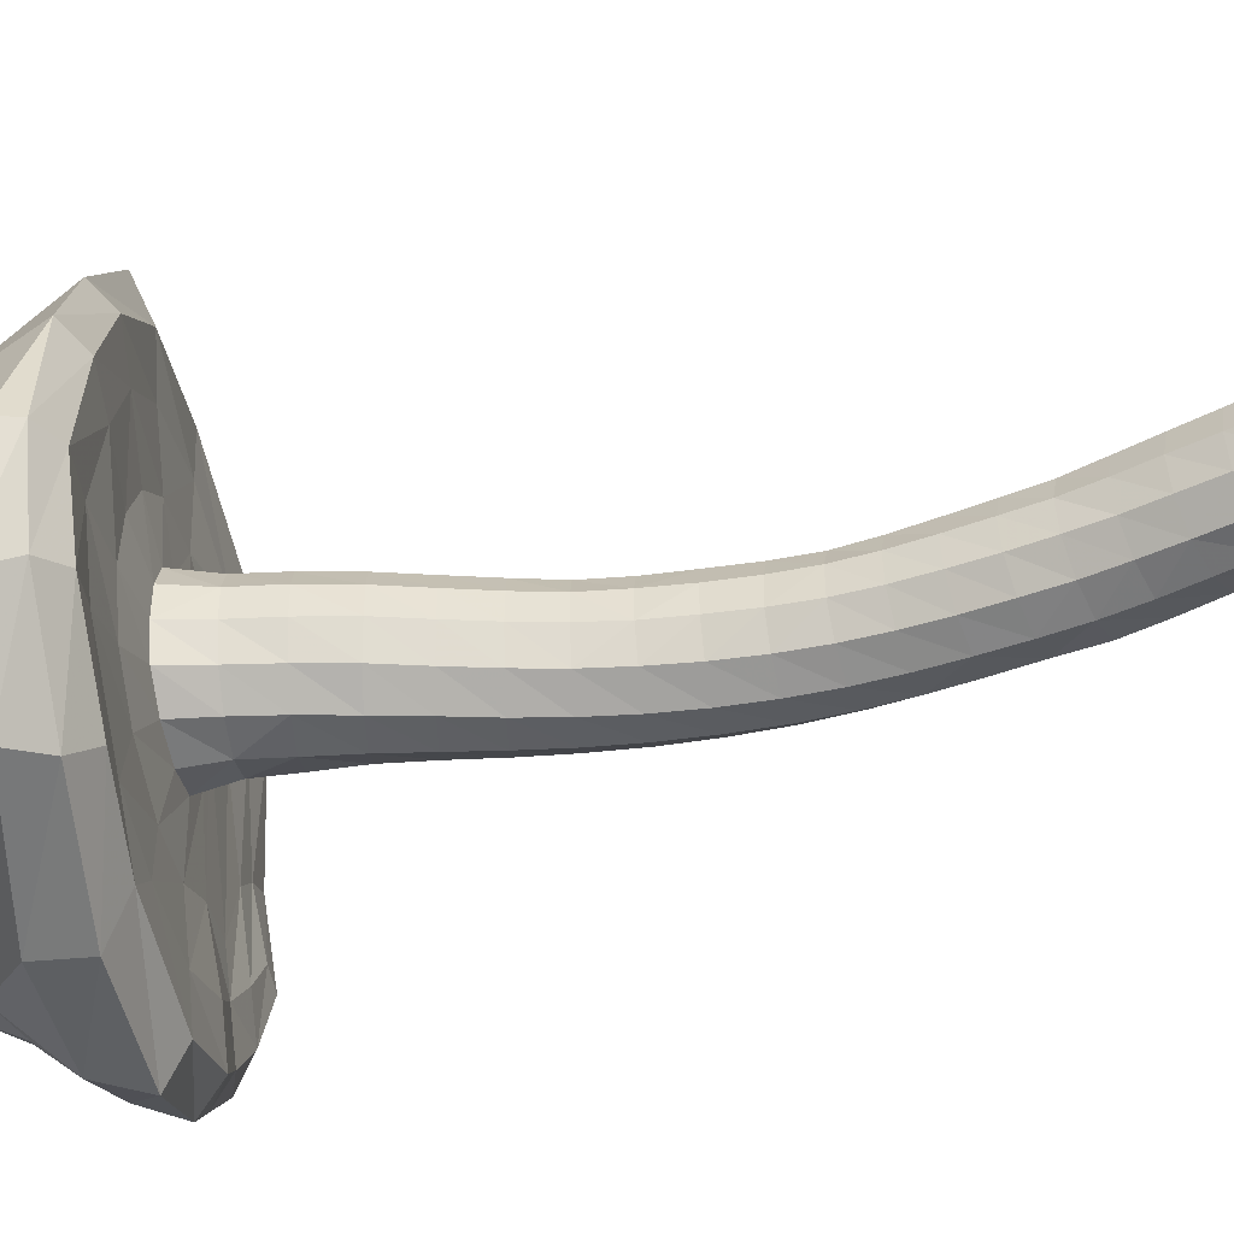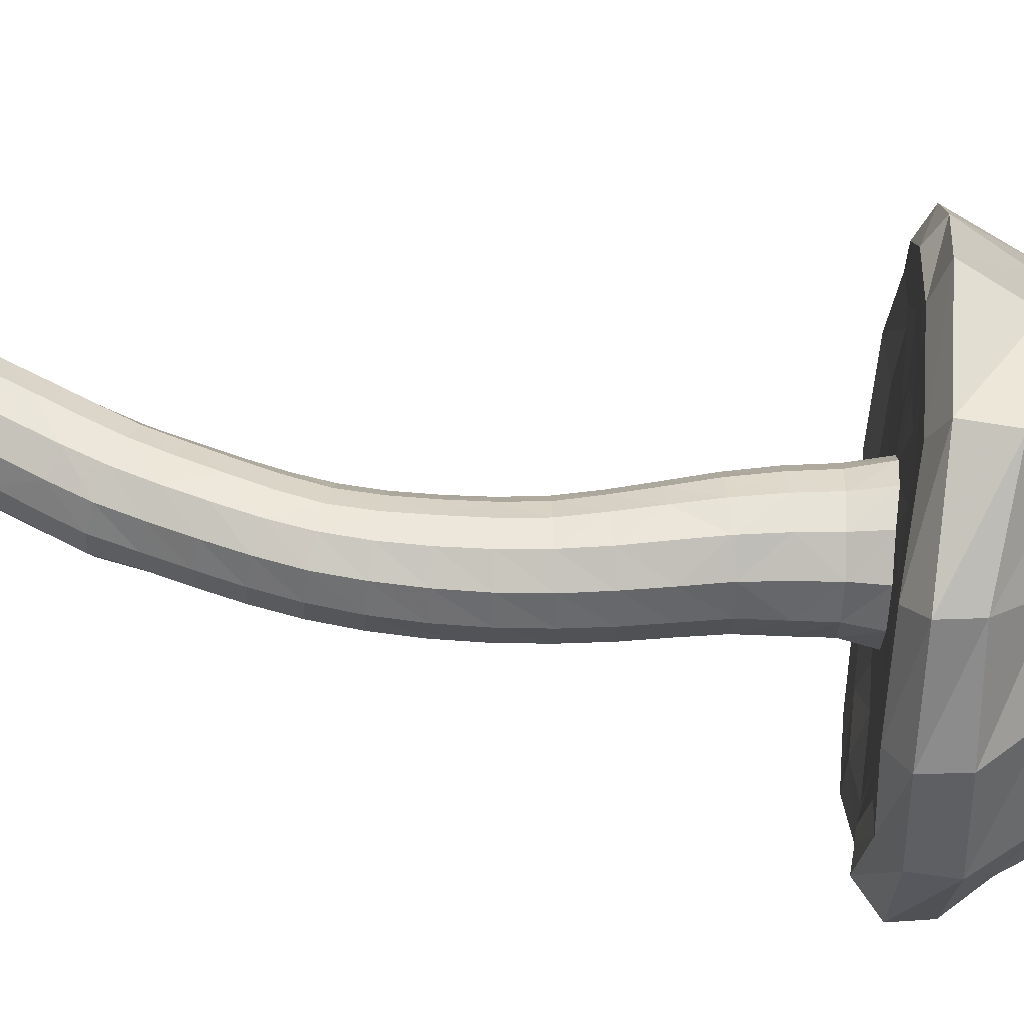
<metadata>
{"format":"obj","ext":"obj","renderer":"f3d","projection":"perspective","resolution":1024,"background":"white","views":[{"elev":-47.4,"azim":-78.2,"up":"+Z"},{"elev":73.6,"azim":96.1,"up":"+Z"}]}
</metadata>
<code>
g mushroom3
v -0.1012 1.945 -0.1366
v -0.003761 1.866 -0.1347
v -0.0812 1.86 -0.1282
v -0.1902 1.942 0.04541
v -0.1679 1.852 0.04171
v -0.1398 1.854 0.1007
v -0.1613 1.943 0.111
v -0.1915 1.942 -0.02889
v -0.1677 1.852 -0.0239
v -0.1394 1.855 -0.08566
v -0.1659 1.944 -0.0937
v -0.1032 1.946 0.1565
v -0.08892 1.859 0.1432
v -0.02323 1.944 0.1723
v -0.01529 1.865 0.1575
v -0.02966 1.952 0.2871
v 0.1218 1.949 0.07263
v 0.1118 1.874 0.06212
v 0.06137 1.872 0.1311
v 0.06409 1.947 0.1467
v 0.1057 1.951 0.2381
v 0.2244 1.952 0.115
v 0.1138 1.875 -0.03108
v 0.121 1.95 -0.05168
v 0.06811 1.871 -0.1003
v 0.06238 1.948 -0.1243
v 0.3917 1.954 0.02012
v 0.3339 1.953 -0.04347
v 0.4447 1.938 -0.09878
v 0.2945 1.955 -0.1898
v 0.1898 1.953 -0.2084
v 0.08606 1.953 -0.2717
v -0.01605 1.946 -0.149
v -0.04132 1.953 -0.2824
v -0.272 1.953 -0.1635
v -0.1785 1.953 -0.24
v -0.2535 1.952 0.1761
v -0.1659 1.952 0.2579
v -0.3056 1.952 0.06791
v -0.3703 1.941 0.2584
v 0.1487 1.94 0.3561
v 0.2921 1.946 0.2117
v -0.315 1.952 -0.0492
v -0.4416 1.939 0.09618
v -0.446 2.122 0.2987
v -0.4618 1.935 0.3132
v -0.5117 1.976 0.3436
v -0.3012 2.122 0.501
v -0.242 1.949 0.3755
v -0.3072 1.94 0.4715
v -0.3612 1.971 0.5465
v -0.05417 1.948 0.42
v -0.4585 1.952 -0.07806
v 0.395 1.944 -0.1871
v 0.3378 1.954 -0.2661
v 0.2397 1.934 -0.3552
v -0.08145 1.939 -0.4276
v -0.2454 1.94 -0.4023
v -0.4104 1.945 -0.2379
v -0.4202 2.246 -0.2391
v -0.5236 1.926 -0.2893
v -0.64 2.038 -0.09024
v -0.6349 1.977 -0.1033
v -0.5683 1.941 -0.09409
v -0.5445 1.933 0.1188
v -0.5298 2.159 0.1071
v -0.6099 1.972 0.1384
v -0.009976 2.161 0.4956
v 0.1245 2.178 0.416
v 0.2179 1.982 0.5232
v 0.2017 2.071 0.5081
v 0.1801 1.936 0.4553
v 0.4141 1.99 0.3255
v 0.4018 2.086 0.3263
v 0.3647 1.939 0.282
v 0.2962 2.197 0.2927
v 0.5221 2.004 0.0983
v 0.5287 2.101 0.1163
v 0.4626 1.957 0.06604
v 0.4955 1.936 -0.1137
v 0.3816 2.206 -0.2564
v 0.4636 1.95 -0.2467
v 0.3919 2.085 -0.3912
v 0.3901 1.955 -0.3504
v 0.4239 2.225 0.07461
v 0.4746 2.17 -0.09826
v 0.2845 2.2 -0.3386
v 0.1 1.938 -0.4234
v 0.02845 2.196 -0.4991
v 0.0848 2.332 -0.4107
v -0.1942 2.254 0.3923
v 0.02777 2.331 0.3423
v 0.1137 2.158 -0.5021
v -0.02324 2.537 0.2288
v 0.5155 1.998 -0.2856
v 0.4905 2.11 -0.286
v 0.4201 2 -0.3962
v -0.3344 2.294 0.2699
v 0.1953 2.186 -0.4313
v 0.2591 2.432 -0.2491
v 0.05181 2.536 0.2043
v 0.1708 2.385 0.2467
v -0.1109 2.424 -0.4183
v 0.09044 2.506 -0.3463
v -0.07687 1.983 0.6136
v -0.07356 2.098 0.6053
v 0.259 2.453 0.08507
v 0.192 2.39 -0.3438
v 0.2257 2.544 -0.1009
v -0.1172 2.645 0.09699
v 0.08905 2.607 0.07864
v 0.1134 2.632 -0.1083
v 0.09748 2.59 -0.264
v -0.3547 2.519 -0.1146
v -0.3687 2.462 0.09563
v -0.1129 2.611 -0.3054
v -0.1296 2.705 -0.1225
v -0.1114 2.096 -0.5728
v 0.1195 2.08 -0.5788
v 0.2787 2.067 -0.4877
v 0.5497 2.086 -0.13
v 0.566 1.999 -0.1243
v 0.2821 1.93 -0.4564
v 0.3101 1.982 -0.5108
v 0.1169 1.93 -0.5377
v 0.137 1.975 -0.613
v -0.1569 1.934 -0.508
v -0.1329 1.98 -0.6053
v -0.34 2.204 -0.4006
v -0.4226 2.051 -0.49
v -0.3571 1.92 -0.45
v -0.4123 1.958 -0.5178
v -0.5829 2.061 -0.3254
v -0.5894 1.967 -0.3245
v -0.06573 1.949 0.5287
v -0.1535 1.755 -0.02471
v -0.1532 1.755 0.04283
v -0.005782 1.779 0.1574
v -0.1258 1.76 0.09965
v -0.07656 1.767 0.1424
v 0.1178 1.793 0.06275
v 0.06928 1.788 0.1305
v 0.1227 1.791 -0.02129
v 0.08178 1.786 -0.09107
v 0.01346 1.779 -0.1303
v -0.122 1.76 -0.08496
v -0.06406 1.769 -0.1269
v -0.1334 1.653 -0.02501
v -0.1028 1.66 -0.08694
v -0.04203 1.671 -0.1265
v -0.01714 1.574 -0.1233
v -0.1312 1.653 0.04208
v -0.1051 1.658 0.09866
v -0.05852 1.669 0.141
v -0.06333 1.376 -0.02444
v -0.03217 1.38 -0.08522
v -0.1064 1.556 -0.02457
v -0.08261 1.465 -0.02406
v -0.07569 1.562 -0.08564
v -0.05199 1.47 -0.08521
v 0.09912 1.397 -0.1059
v 0.1136 1.3 -0.1014
v 0.02924 1.388 -0.1177
v 0.04467 1.294 -0.1155
v 0.1364 1.503 -0.06615
v 0.07995 1.493 -0.1107
v 0.008154 1.481 -0.1205
v 0.1678 1.509 5.5e-05
v 0.1309 1.697 -0.0135
v 0.1154 1.597 -0.07262
v 0.09558 1.692 -0.08025
v 0.05698 1.587 -0.1168
v 0.03333 1.682 -0.1238
v 0.1485 1.604 -0.006827
v 0.1246 1.699 0.06414
v 0.07987 1.695 0.1295
v 0.09907 1.6 0.1332
v 0.1431 1.605 0.07018
v -0.1044 1.556 0.04208
v -0.07992 1.464 0.04163
v -0.07902 1.561 0.09764
v -0.05537 1.469 0.09616
v -0.0363 1.571 0.139
v -0.01407 1.477 0.1381
v 0.1175 1.504 0.1372
v 0.1614 1.51 0.07535
v -0.04089 1.107 -0.03007
v -0.04439 1.019 -0.0337
v -0.004993 1.106 -0.08701
v -0.00759 1.016 -0.08852
v -0.05045 1.287 -0.02649
v -0.04332 1.197 -0.02708
v -0.008756 1.197 -0.08621
v -0.01807 1.289 -0.08539
v 0.009187 1.682 0.1577
v 0.02883 1.586 0.1593
v 0.1227 1.2 -0.09711
v 0.05455 1.198 -0.1136
v -0.06048 1.377 0.0405
v -0.03484 1.38 0.09408
v -0.02466 1.29 0.09312
v 0.1336 1.405 0.1401
v 0.004674 1.386 0.135
v -0.2041 0.4513 -0.0024
v -0.2351 0.366 -0.007382
v -0.1839 0.446 -0.06206
v -0.2132 0.3598 -0.06823
v -0.1386 0.4312 -0.1068
v -0.1642 0.3456 -0.1106
v -0.1555 0.5285 -0.05662
v -0.08497 0.5941 -0.09795
v -0.1108 0.5141 -0.1023
v -0.02242 0.5747 -0.1136
v -0.04931 0.4932 -0.1153
v -0.128 0.6074 -0.05109
v -0.106 0.6873 -0.04715
v -0.06237 0.6751 -0.09563
v -0.06951 0.8522 -0.04041
v -0.08695 0.7685 -0.04401
v -0.02952 0.8438 -0.09261
v -0.04577 0.7583 -0.0944
v -0.05461 0.9356 -0.03712
v -0.01619 0.9295 -0.09039
v 0.1216 1.003 -0.09152
v 0.1114 0.9103 -0.09037
v 0.05536 1.01 -0.1114
v 0.04655 0.9195 -0.1112
v 0.1259 1.101 -0.09368
v 0.05811 1.103 -0.1121
v -0.193 0.4455 0.05952
v -0.225 0.3617 0.0554
v -0.186 0.3464 0.1044
v -0.1552 0.4291 0.1085
v -0.174 0.5331 0.004028
v -0.1617 0.5266 0.06509
v -0.09226 0.5909 0.1173
v -0.1238 0.5103 0.1129
v -0.007688 0.467 0.1131
v -0.03381 0.5687 0.1363
v -0.06544 0.4874 0.1308
v -0.144 0.6126 0.01026
v -0.1175 0.6906 0.01553
v -0.1305 0.6064 0.07009
v -0.1006 0.6857 0.074
v -0.06281 0.6722 0.1202
v -0.07642 0.8549 0.02509
v -0.09668 0.7721 0.02039
v -0.07755 0.7676 0.07919
v -0.05572 0.8516 0.08318
v -0.01657 0.8422 0.1274
v -0.03839 0.7562 0.1242
v -0.04613 1.02 0.03306
v -0.0587 0.9374 0.0291
v -0.02112 1.018 0.08843
v -0.03592 0.9349 0.08613
v 0.004245 0.9277 0.1296
v 0.019 1.013 0.1294
v -0.04142 1.106 0.03624
v -0.01681 1.104 0.09142
v 0.02344 1.102 0.1333
v -0.04856 1.288 0.04114
v -0.04316 1.197 0.03828
v -0.01852 1.197 0.09425
v 0.01548 1.293 0.1362
v 0.02059 1.197 0.1353
v -0.004677 0.6516 0.1417
v 0.06089 0.9158 0.1533
v 0.1223 0.9037 0.1391
v 0.07491 1.006 0.1563
v 0.08157 1.1 0.1589
v 0.08105 1.199 0.1604
v 0.06498 1.395 0.1614
v 0.07564 1.298 0.1614
v 0.04913 1.491 0.1609
v -0.3014 0.02109 -0.02072
v -0.3015 -0.04294 -0.02612
v -0.163 -0.0752 -0.01555
v -0.187 -0.07546 -0.007136
v -0.2186 -0.07574 0.005483
v -0.2228 -0.07558 -0.01145
v -0.2055 -0.07533 -0.02916
v -0.2615 -0.07537 -0.01879
v -0.1576 -0.07426 -0.07825
v -0.1748 -0.07504 -0.04164
v -0.2318 -0.07492 -0.05288
v -0.266 0.01605 -0.07973
v -0.2628 -0.04775 -0.07862
v -0.1834 -0.07451 -0.07595
v -0.1456 0.006544 -0.118
v -0.2094 0.01054 -0.1124
v -0.1547 -0.06462 -0.1072
v -0.2061 -0.04906 -0.109
v -0.07839 -0.05938 -0.04011
v -0.1272 -0.07475 -0.0249
v -0.06907 -0.001458 -0.04398
v -0.1389 -0.07463 -0.05142
v -0.1028 -0.05724 -0.08317
v -0.09358 0.002602 -0.09193
v -0.3029 0.02312 0.04521
v -0.3064 -0.04517 0.04347
v -0.125 -0.07485 0.03507
v -0.1585 -0.07536 0.01387
v -0.1876 -0.07568 0.02278
v -0.2111 -0.07584 0.02099
v -0.2648 -0.07585 0.02304
v -0.1575 -0.07537 0.04411
v -0.1918 -0.07578 0.05804
v -0.234 -0.07594 0.054
v -0.1388 -0.05291 0.08275
v -0.2553 0.01701 0.09442
v -0.1934 -0.05212 0.1029
v -0.259 -0.04734 0.08922
v -0.1915 0.008456 0.1052
v -0.06932 -0.002304 0.007972
v -0.08075 -0.0591 0.008394
v -0.1265 -0.07493 0.003029
v -0.08903 -0.001129 0.05459
v -0.09982 -0.05834 0.05198
v -0.1328 0.004066 0.08872
v -0.2926 0.09829 -0.01834
v -0.2518 0.1797 -0.07454
v -0.2639 0.09212 -0.07759
v -0.1973 0.1692 -0.113
v -0.1416 0.07739 -0.1188
v -0.2063 0.08488 -0.1145
v -0.04628 0.1414 -0.04498
v -0.06016 0.06431 -0.04505
v -0.0762 0.1481 -0.09326
v -0.08689 0.07037 -0.09246
v -0.1317 0.1582 -0.1192
v -0.2782 0.1854 -0.01464
v -0.2611 0.2774 -0.01182
v -0.2363 0.2702 -0.07241
v -0.1837 0.2574 -0.1114
v -0.01307 0.3014 -0.04496
v -0.03025 0.2219 -0.04572
v -0.04507 0.3116 -0.09334
v -0.06195 0.23 -0.09388
v -0.1188 0.2423 -0.1193
v -0.2897 0.09957 0.04763
v -0.2729 0.1855 0.04937
v -0.2308 0.1743 0.09748
v -0.2462 0.09102 0.09561
v -0.1682 0.1597 0.1118
v -0.1826 0.07955 0.1081
v -0.04146 0.1379 0.007599
v -0.05539 0.0622 0.007471
v -0.06504 0.1409 0.05764
v -0.07891 0.0646 0.05584
v -0.1074 0.1476 0.09499
v -0.123 0.0701 0.09197
v -0.254 0.274 0.05285
v -0.2111 0.2614 0.1014
v -0.1488 0.2428 0.1157
v -0.007729 0.2975 0.01078
v -0.02521 0.2184 0.009681
v -0.02849 0.3 0.0615
v -0.04715 0.2208 0.05891
v -0.06787 0.3086 0.1016
v -0.08971 0.2285 0.09937
v -0.125 0.3256 0.12
v -0.02086 0.392 -0.09293
v -0.07689 0.4107 -0.117
v -0.1003 0.3273 -0.1186
v -0.000224 0.377 0.06605
v -0.03939 0.3876 0.1083
v -0.0969 0.4066 0.1255
v 0.04116 0.4581 -0.04396
v 0.01129 0.38 -0.04469
v 0.04893 0.4522 0.01404
v 0.01791 0.3743 0.01281
v 0.03174 0.455 0.07026
v 0.07236 0.5408 -0.04272
v 0.03677 0.5556 -0.09147
v 0.007024 0.4724 -0.09294
v 0.08098 0.5326 0.01599
v 0.06491 0.5354 0.07319
v 0.02457 0.5476 0.1182
v 0.1209 0.7202 -0.03841
v 0.1037 0.6272 -0.04238
v 0.08073 0.7311 -0.08819
v 0.06239 0.6411 -0.09168
v 0.00078 0.6584 -0.1125
v 0.09656 0.8192 -0.08933
v 0.03337 0.8318 -0.1118
v 0.01819 0.7442 -0.1121
v 0.1402 0.81 -0.0386
v 0.1336 0.7128 0.02289
v 0.1155 0.6204 0.01963
v 0.1203 0.7138 0.08268
v 0.09791 0.621 0.07972
v 0.07995 0.7227 0.1287
v 0.05597 0.6325 0.1247
v 0.1021 0.8132 0.1339
v 0.1559 0.8056 0.02492
v 0.1427 0.8055 0.08712
v 0.01966 0.7388 0.146
v 0.04137 0.8268 0.1502
v 0.1698 0.9978 -0.04155
v 0.1573 0.902 -0.03981
v 0.1907 0.9946 0.02424
v 0.1753 0.8971 0.02533
v 0.18 0.9944 0.09201
v 0.1634 0.8983 0.09016
v 0.1388 0.9985 0.1428
v 0.1755 1.098 -0.04561
v 0.1745 1.201 -0.04992
v 0.1989 1.096 0.02146
v 0.1899 1.097 0.09104
v 0.1996 1.201 0.01609
v 0.1919 1.202 0.08794
v 0.1463 1.098 0.1437
v 0.1476 1.201 0.143
v 0.1541 1.405 -0.06024
v 0.1668 1.303 -0.05548
v 0.1832 1.409 0.005593
v 0.1943 1.307 0.0109
v 0.1874 1.306 0.08489
v 0.1769 1.41 0.08072
v 0.1436 1.304 0.1419
f 246 218 219 247
f 218 246 253 222
f 217 221 386 383
f 217 216 219 221
f 216 242 247 219
f 215 241 242 216
f 214 375 362 363
f 374 213 383 382
f 213 374 375 214
f 212 211 213 214
f 211 217 383 213
f 211 215 216 217
f 212 210 215 211
f 210 234 241 215
f 209 364 339 334
f 363 208 212 214
f 208 363 364 209
f 207 209 334 333
f 206 208 209 207
f 206 210 212 208
f 231 205 332 352
f 205 207 333 332
f 230 204 205 231
f 204 230 235 234
f 206 204 234 210
f 204 206 207 205
f 272 203 264 273
f 419 202 420 418
f 202 272 273 420
f 263 201 261 262
f 201 263 265 264
f 203 200 201 264
f 200 199 261 201
f 197 407 406 228
f 198 197 228 229
f 192 191 194 193
f 191 192 262 261
f 190 226 227 223
f 229 189 193 198
f 189 229 226 190
f 188 190 223 222
f 252 188 222 253
f 187 192 193 189
f 187 258 262 192
f 188 187 189 190
f 187 188 252 258
f 186 185 202 419
f 185 274 272 202
f 184 203 272 274
f 183 184 274 196
f 184 182 200 203
f 183 181 182 184
f 182 180 199 200
f 181 179 180 182
f 177 196 274 185
f 178 177 185 186
f 177 176 195 196
f 175 176 177 178
f 170 172 173 171
f 171 169 174 170
f 169 175 178 174
f 186 168 174 178
f 168 186 419 416
f 165 166 172 170
f 168 165 170 174
f 165 168 416 414
f 194 164 198 193
f 162 415 407 197
f 164 162 197 198
f 163 161 162 164
f 161 163 167 166
f 414 161 166 165
f 161 414 415 162
f 157 159 160 158
f 179 157 158 180
f 163 156 160 167
f 156 163 164 194
f 156 155 158 160
f 191 155 156 194
f 199 155 191 261
f 155 199 180 158
f 195 154 183 196
f 154 153 181 183
f 153 152 179 181
f 159 151 167 160
f 151 172 166 167
f 150 173 172 151
f 149 150 151 159
f 148 149 159 157
f 152 148 157 179
f 146 147 150 149
f 147 145 173 150
f 145 144 171 173
f 144 143 169 171
f 141 175 169 143
f 141 142 176 175
f 140 139 153 154
f 195 138 140 154
f 138 195 176 142
f 139 137 152 153
f 136 146 149 148
f 137 136 148 152
f 130 132 134 133
f 89 118 130 129
f 128 127 131 132
f 126 125 127 128
f 124 123 125 126
f 126 119 120 124
f 128 118 119 126
f 118 128 132 130
f 117 112 113 116
f 110 117 114 115
f 110 111 112 117
f 107 109 112 111
f 105 135 72 70
f 103 116 113 104
f 101 102 107 111
f 60 114 117 116
f 109 100 113 112
f 100 108 104 113
f 95 96 121 122
f 94 101 111 110
f 119 93 99 120
f 94 92 102 101
f 98 91 92 94
f 108 90 103 104
f 93 89 90 99
f 89 93 119 118
f 87 99 90 108
f 97 84 123 124
f 87 83 120 99
f 97 83 96 95
f 83 97 124 120
f 95 82 84 97
f 109 107 85 86
f 81 86 121 96
f 87 81 96 83
f 81 87 108 100
f 122 80 82 95
f 85 78 121 86
f 78 77 122 121
f 77 79 80 122
f 76 85 107 102
f 76 74 78 85
f 73 75 79 77
f 74 73 77 78
f 70 72 75 73
f 71 70 73 74
f 70 71 106 105
f 69 76 102 92
f 69 71 74 76
f 91 68 69 92
f 68 106 71 69
f 63 64 65 67
f 63 62 133 134
f 62 63 67 66
f 134 61 64 63
f 61 134 132 131
f 17 24 31 30
f 129 60 116 103
f 133 60 129 130
f 114 60 133 62
f 131 58 59 61
f 94 110 115 98
f 127 57 58 131
f 57 127 125 88
f 123 56 88 125
f 84 55 56 123
f 82 54 55 84
f 53 64 61 59
f 51 50 135 105
f 50 49 52 135
f 91 48 106 68
f 48 51 105 106
f 47 46 50 51
f 46 47 67 65
f 66 45 98 115
f 45 48 91 98
f 47 45 66 67
f 45 47 51 48
f 44 65 64 53
f 72 41 42 75
f 41 72 135 52
f 46 40 49 50
f 40 46 65 44
f 43 39 44 53
f 40 37 38 49
f 39 37 40 44
f 36 35 59 58
f 35 43 53 59
f 34 36 58 57
f 32 34 57 88
f 31 32 88 56
f 55 30 31 56
f 29 54 82 80
f 28 30 55 54
f 27 28 54 29
f 79 27 29 80
f 27 79 75 42
f 26 33 34 32
f 24 26 32 31
f 23 143 144 25
f 24 23 25 26
f 42 22 28 27
f 41 21 22 42
f 141 18 19 142
f 18 141 143 23
f 30 28 22 17
f 17 22 21 20
f 18 17 20 19
f 17 18 23 24
f 16 21 41 52
f 38 16 52 49
f 19 15 138 142
f 14 20 21 16
f 14 15 19 20
f 13 140 138 15
f 12 14 16 38
f 12 13 15 14
f 9 10 146 136
f 11 8 43 35
f 8 11 10 9
f 7 12 38 37
f 13 6 139 140
f 7 6 13 12
f 5 9 136 137
f 6 5 137 139
f 5 4 8 9
f 4 39 43 8
f 7 4 5 6
f 4 7 37 39
f 10 3 147 146
f 2 33 26 25
f 145 2 25 144
f 2 145 147 3
f 11 1 3 10
f 1 11 35 36
f 33 1 36 34
f 1 33 2 3
f 218 220 221 219
f 220 218 222 223
f 220 385 386 221
f 385 220 223 227
f 224 226 229 228
f 226 224 225 227
f 224 399 400 225
f 399 224 228 406
f 225 384 385 227
f 384 225 400 387
f 230 233 237 235
f 233 230 231 232
f 232 231 352 353
f 232 361 367 233
f 361 232 353 354
f 233 367 240 237
f 234 235 243 241
f 235 237 236 243
f 236 239 266 245
f 239 236 237 240
f 243 236 245 244
f 238 378 239 240
f 378 238 372 377
f 238 366 365 372
f 366 238 240 367
f 239 378 393 266
f 241 243 244 242
f 242 244 248 247
f 244 245 251 248
f 245 266 397 251
f 246 249 255 253
f 249 246 247 248
f 248 251 250 249
f 249 250 256 255
f 250 251 397 398
f 250 398 267 256
f 252 254 259 258
f 254 252 253 255
f 254 257 260 259
f 257 254 255 256
f 257 256 267 269
f 260 257 269 270
f 258 259 263 262
f 259 260 265 263
f 260 270 271 265
f 264 265 271 273
f 266 393 392 397
f 267 268 405 269
f 268 267 398 394
f 268 404 403 405
f 404 268 394 396
f 269 405 412 270
f 270 412 413 271
f 271 413 420 273
f 275 276 300 299
f 276 275 286 287
f 275 299 340 320
f 286 275 320 322
f 276 282 305 300
f 282 276 287 285
f 277 284 296 294
f 284 277 278 281
f 278 277 302 303
f 302 277 294 316
f 278 279 280 281
f 279 278 303 304
f 86 81 100 109
f 280 279 305 282
f 281 280 282 285
f 284 281 285 288
f 283 296 284 288
f 296 283 291 297
f 283 288 292 291
f 288 285 287 292
f 287 286 290 292
f 286 322 325 290
f 62 66 115 114
f 289 291 292 290
f 291 289 298 297
f 289 290 325 324
f 298 289 324 329
f 293 295 314 315
f 295 293 297 298
f 293 315 316 294
f 297 293 294 296
f 314 295 327 347
f 327 295 298 329
f 299 300 312 310
f 299 310 343 340
f 300 305 308 312
f 301 316 315 318
f 316 301 306 302
f 306 301 318 309
f 303 302 306 307
f 279 304 308 305
f 304 303 307 308
f 307 306 309 311
f 308 307 311 312
f 309 319 313 311
f 319 309 318 317
f 310 312 311 313
f 310 313 345 343
f 345 313 319 351
f 315 314 317 318
f 314 347 349 317
f 317 349 351 319
f 320 331 321 322
f 331 320 340 341
f 321 331 332 333
f 322 321 323 325
f 323 321 333 334
f 323 334 339 330
f 325 323 330 324
f 329 324 330 328
f 326 346 347 327
f 346 326 336 356
f 326 328 338 336
f 328 326 327 329
f 338 328 330 339
f 331 341 352 332
f 335 355 356 336
f 355 335 369 371
f 335 336 338 337
f 335 337 362 369
f 362 337 364 363
f 364 337 338 339
f 340 343 342 341
f 341 342 353 352
f 353 342 344 354
f 344 342 343 345
f 344 350 360 354
f 350 344 345 351
f 346 348 349 347
f 348 346 356 358
f 348 350 351 349
f 350 348 358 360
f 361 354 360 359
f 355 357 358 356
f 357 355 371 365
f 357 359 360 358
f 359 357 365 366
f 361 359 366 367
f 369 362 375 368
f 365 371 370 372
f 368 370 371 369
f 370 368 373 376
f 368 375 374 373
f 372 370 376 377
f 373 374 382 380
f 376 373 380 389
f 377 376 389 391
f 378 377 391 393
f 379 388 389 380
f 388 379 387 395
f 379 381 384 387
f 381 379 380 382
f 381 382 383 386
f 381 386 385 384
f 395 387 400 402
f 388 390 391 389
f 390 388 395 396
f 390 392 393 391
f 392 390 396 394
f 397 392 394 398
f 396 395 402 404
f 399 401 402 400
f 401 399 406 408
f 401 403 404 402
f 403 401 408 409
f 405 403 409 412
f 408 406 407 410
f 410 407 415 417
f 409 408 410 411
f 412 409 411 413
f 411 410 417 418
f 413 411 418 420
f 414 416 417 415
f 416 419 418 417
f 129 103 90 89

</code>
